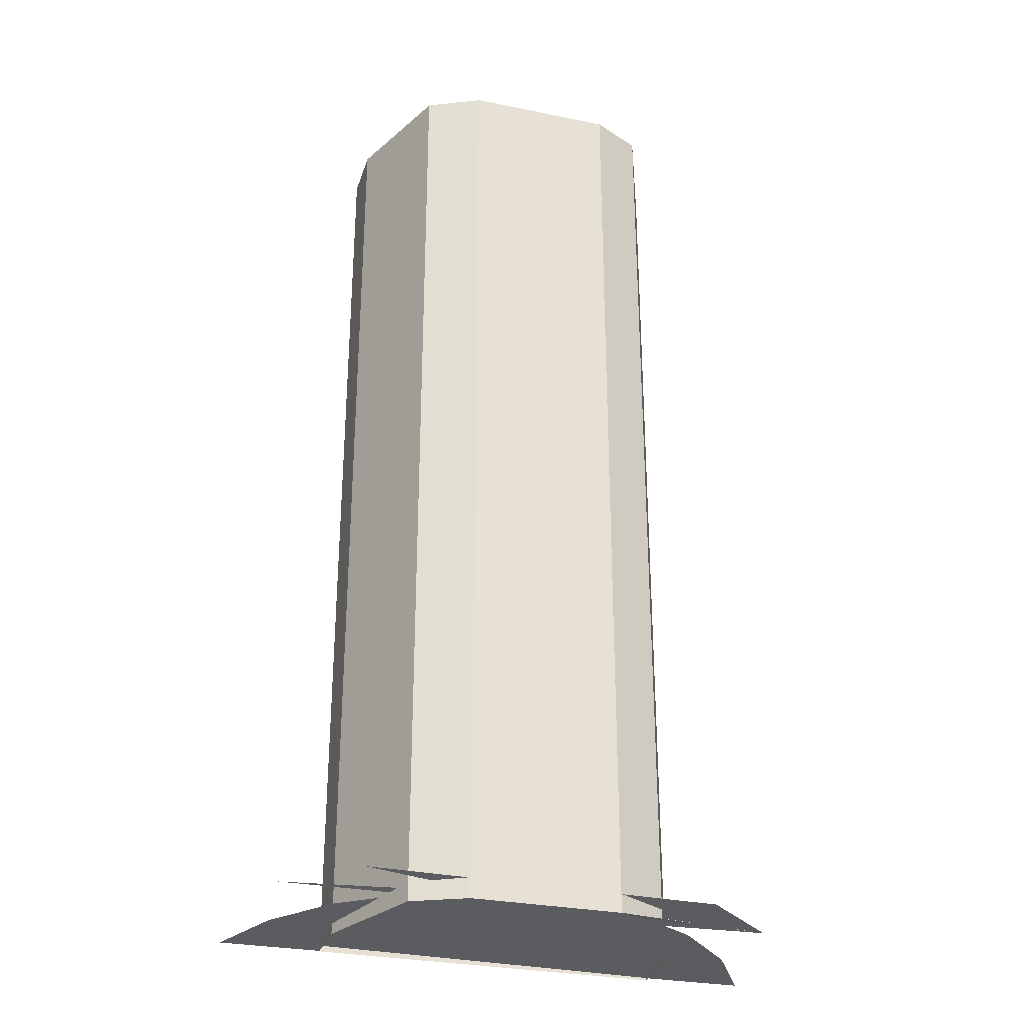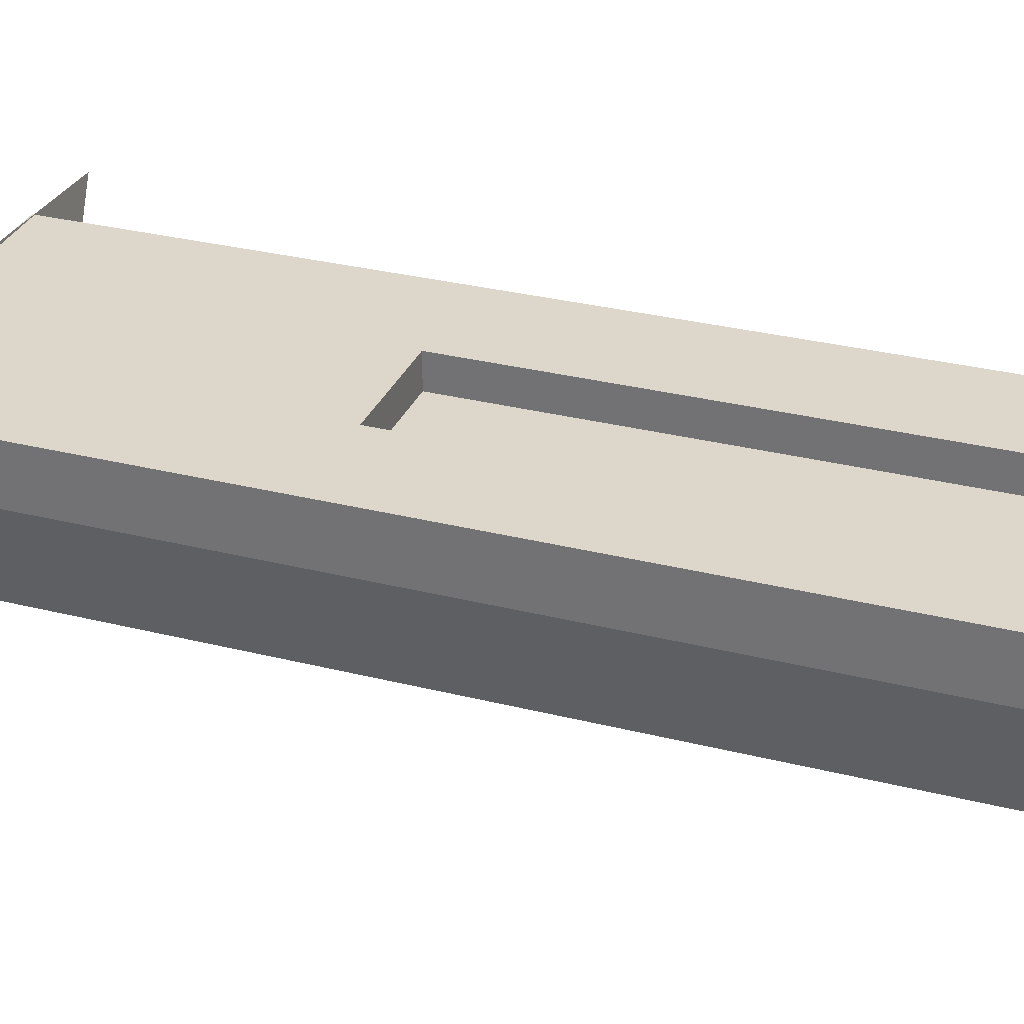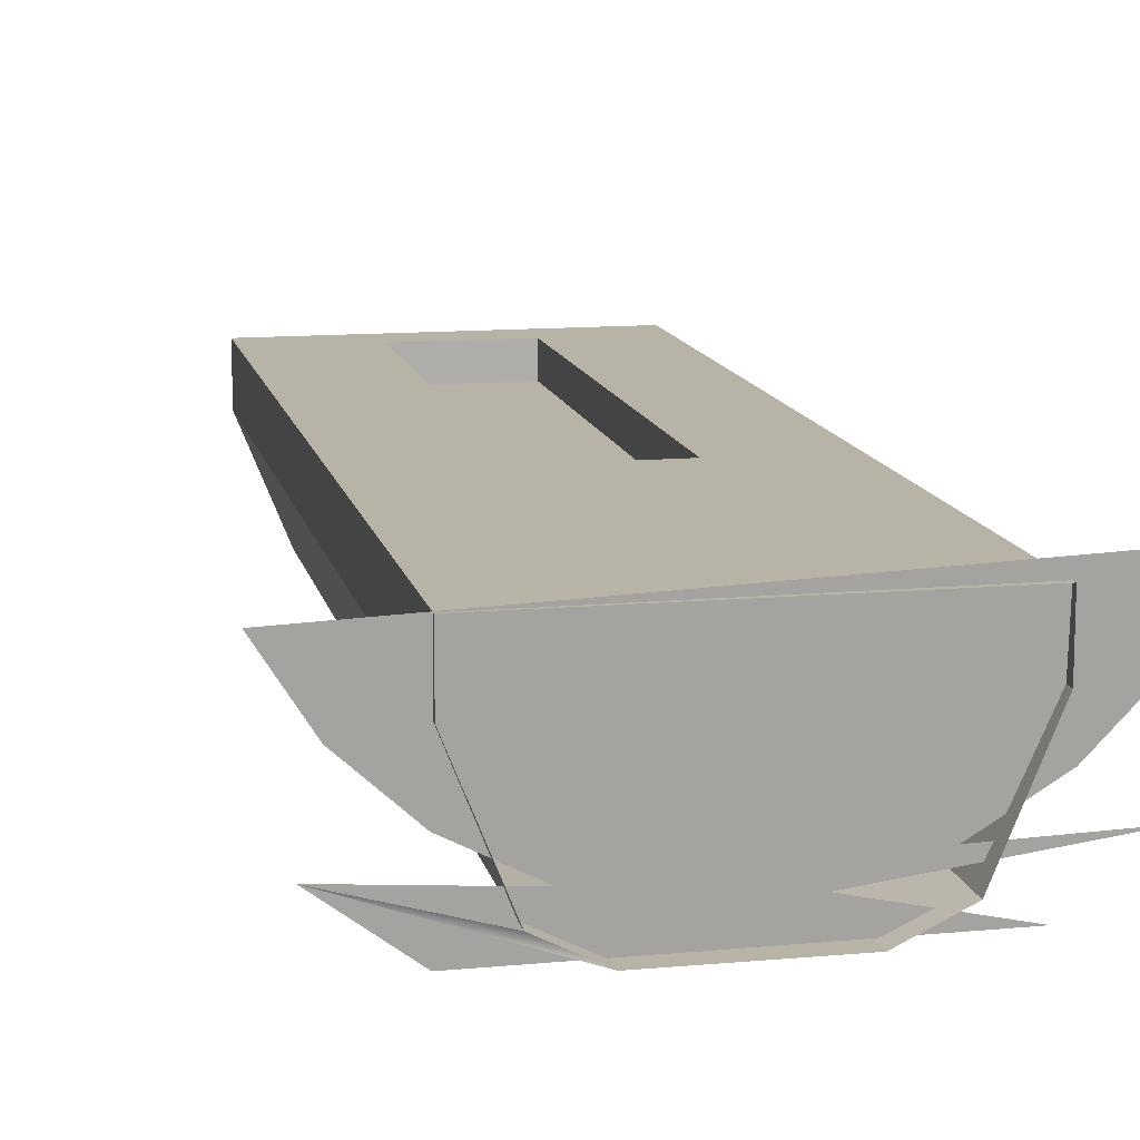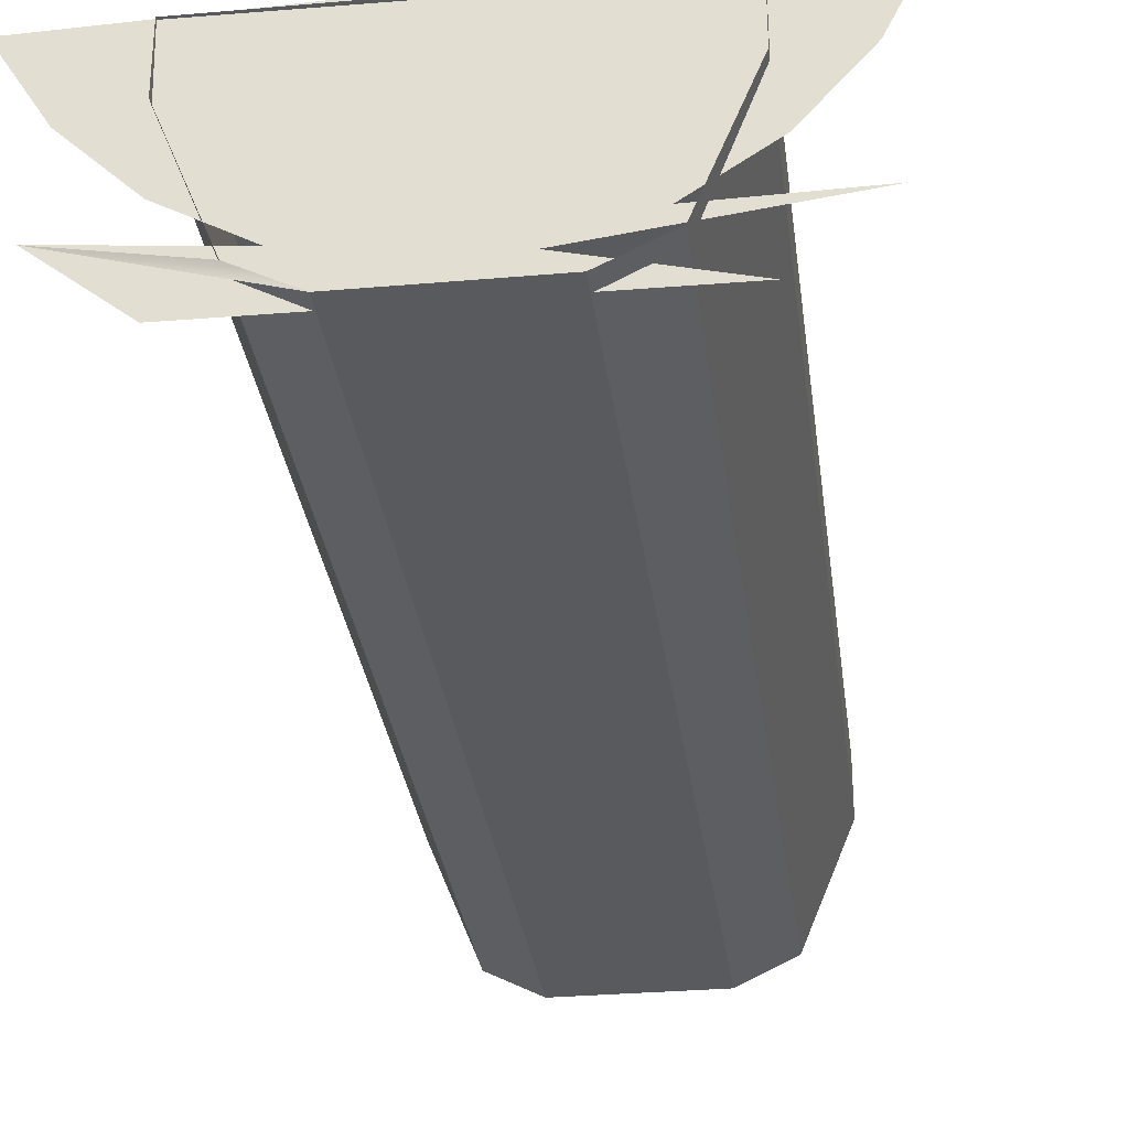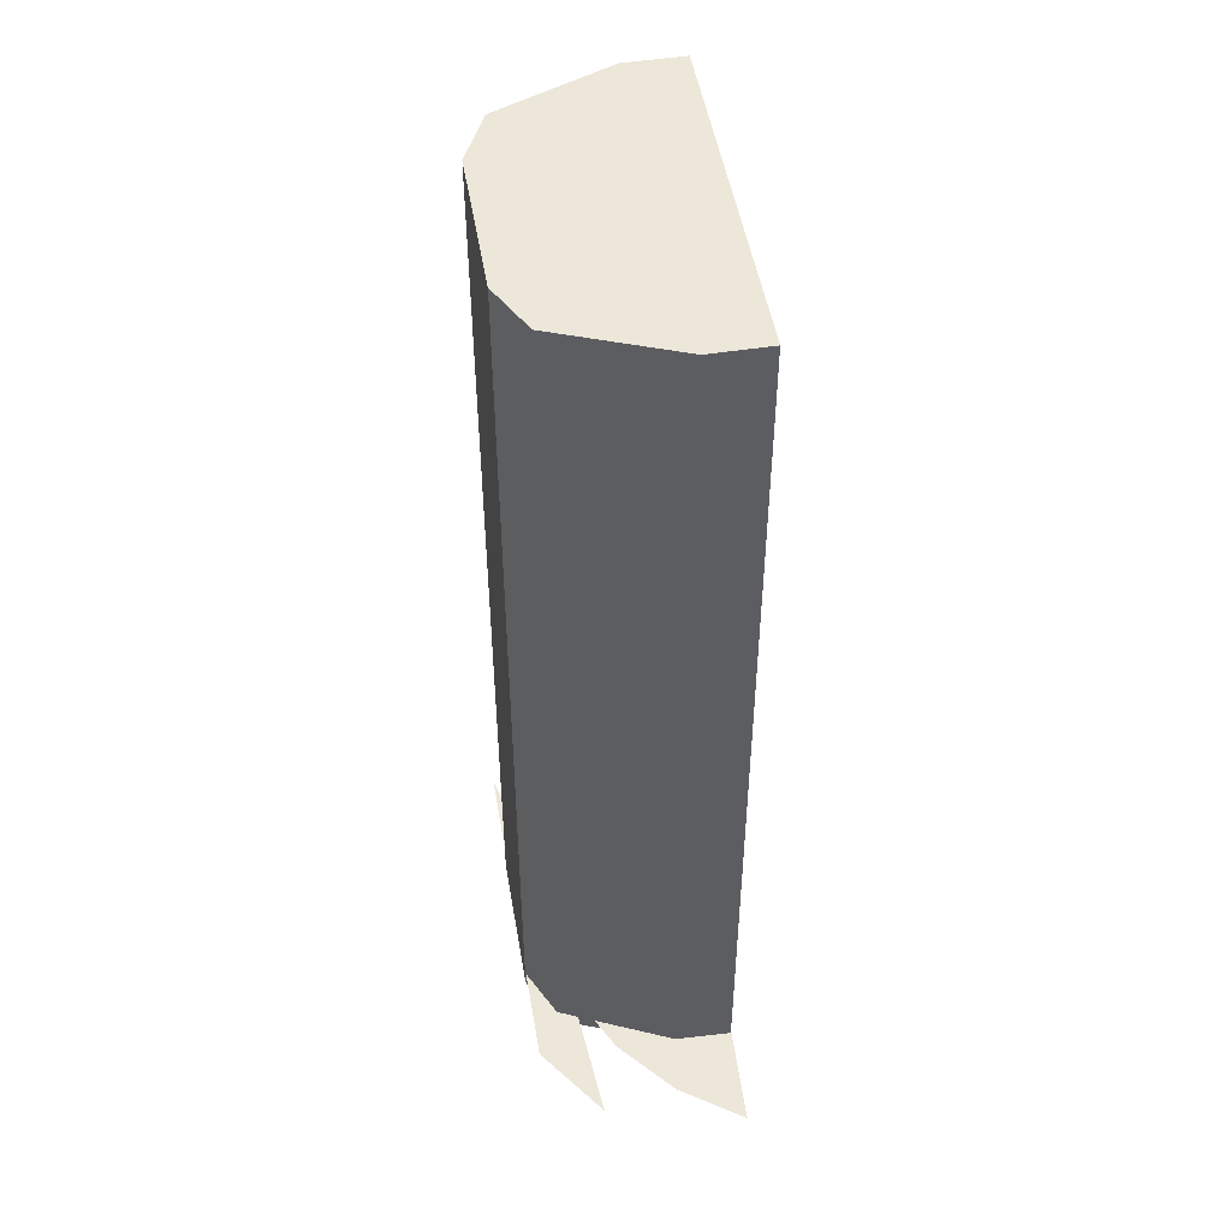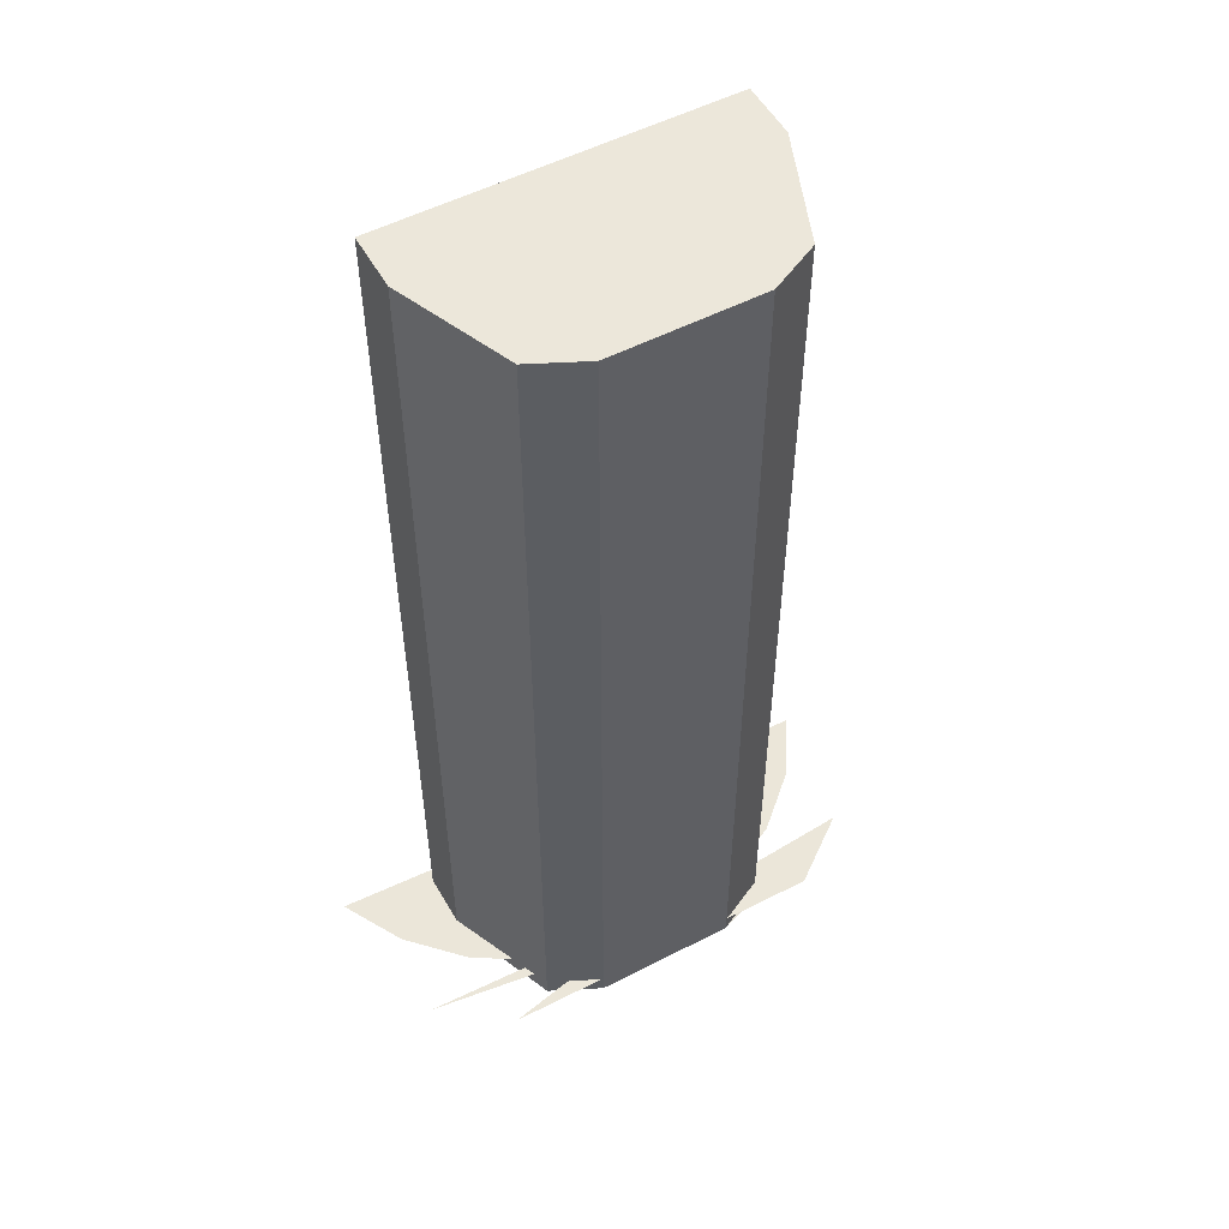
<metadata>
{"format":"obj","ext":"obj","renderer":"f3d","projection":"perspective","resolution":1024,"background":"white","views":[{"elev":-29.8,"azim":163.4,"up":"+Y"},{"elev":30.8,"azim":109.9,"up":"+Z"},{"elev":12.6,"azim":-11.9,"up":"+Z"},{"elev":-30.5,"azim":7.2,"up":"+Z"},{"elev":49.7,"azim":-99.7,"up":"+Y"},{"elev":53.5,"azim":151.2,"up":"+Y"}]}
</metadata>
<code>
v 0.2711 -0.5172 -0.2206
v 0.2348 -0.5123 -0.289
v -0.2777 -0.5211 -0.2415
v 0.182 -0.5085 -0.3458
v -0.2365 -0.5157 -0.307
v 0.2451 -0.505 -0.3837
v 0.1725 -0.5228 -0.2973
v 0.1163 -0.506 -0.387
v -0.1796 -0.5111 -0.3595
v 0.1243 -0.5228 -0.4142
v 0.0422 -0.505 -0.4098
v 0.1724 -0.5015 -0.4393
v 0.1243 0.4566 -0.4142
v -0.111 -0.5076 -0.3956
v -0.2512 -0.51 -0.3839
v 0.07021 -0.5228 -0.4401
v 0.1725 0.4566 -0.2973
v -0.03534 -0.5056 -0.4128
v -0.1784 -0.5228 -0.2973
v -0.1784 0.4566 -0.2973
v 0.1725 -0.5228 -0.2384
v 0.07021 0.4566 -0.4401
v -0.1785 -0.505 -0.4395
v -0.1315 -0.5228 -0.4142
v -0.1315 0.4566 -0.4142
v -0.1784 0.4566 -0.2384
v 0.1725 0.4566 -0.2384
v -0.08042 -0.5228 -0.4401
v 0.0628 0.4068 -0.2384
v -0.08042 0.4566 -0.4401
v -0.06073 0.4068 -0.2384
v -0.1784 -0.5228 -0.2384
v 0.0628 -0.127 -0.2384
v -0.06073 -0.127 -0.2384
v -0.06073 0.4068 -0.2734
v 0.0628 -0.127 -0.2734
v 0.0628 0.4068 -0.2734
v -0.06073 -0.127 -0.2734
f 6 11 8
f 13 7 10
f 7 13 17
f 16 13 10
f 11 12 18
f 13 20 17
f 13 16 22
f 12 23 18
f 18 15 14
f 13 25 20
f 28 22 16
f 22 25 13
f 18 23 15
f 20 24 19
f 24 20 25
f 22 28 30
f 25 22 30
f 24 30 28
f 30 24 25
f 1 3 2
f 3 5 2
f 2 5 4
f 5 9 4
f 8 11 6
f 4 9 8
f 10 7 13
f 8 14 11
f 9 14 8
f 17 13 7
f 10 13 16
f 18 12 11
f 18 11 14
f 17 20 13
f 7 21 17
f 22 16 13
f 18 23 12
f 14 15 18
f 20 25 13
f 20 17 26
f 27 17 21
f 16 22 28
f 13 25 22
f 15 23 18
f 19 24 20
f 15 24 28
f 28 24 15
f 25 20 24
f 27 26 17
f 20 26 19
f 21 29 27
f 30 28 22
f 30 22 25
f 28 30 24
f 25 24 30
f 27 31 26
f 32 19 26
f 29 31 27
f 29 21 33
f 34 26 31
f 26 34 32
f 31 29 35
f 33 21 34
f 33 36 29
f 31 35 34
f 21 32 34
f 37 35 29
f 34 38 33
f 37 29 36
f 36 33 38
f 38 34 35
f 37 36 35
f 38 35 36
f 2 3 1
f 2 5 3
f 4 5 2
f 4 9 5
f 8 9 4
f 11 14 8
f 8 14 9
f 14 11 18
f 17 21 7
f 26 17 20
f 21 17 27
f 17 26 27
f 19 26 20
f 27 29 21
f 26 31 27
f 26 19 32
f 27 31 29
f 33 21 29
f 31 26 34
f 32 34 26
f 35 29 31
f 34 21 33
f 29 36 33
f 34 35 31
f 34 32 21
f 29 35 37
f 33 38 34
f 36 29 37
f 38 33 36
f 35 34 38
f 35 36 37
f 36 35 38

</code>
